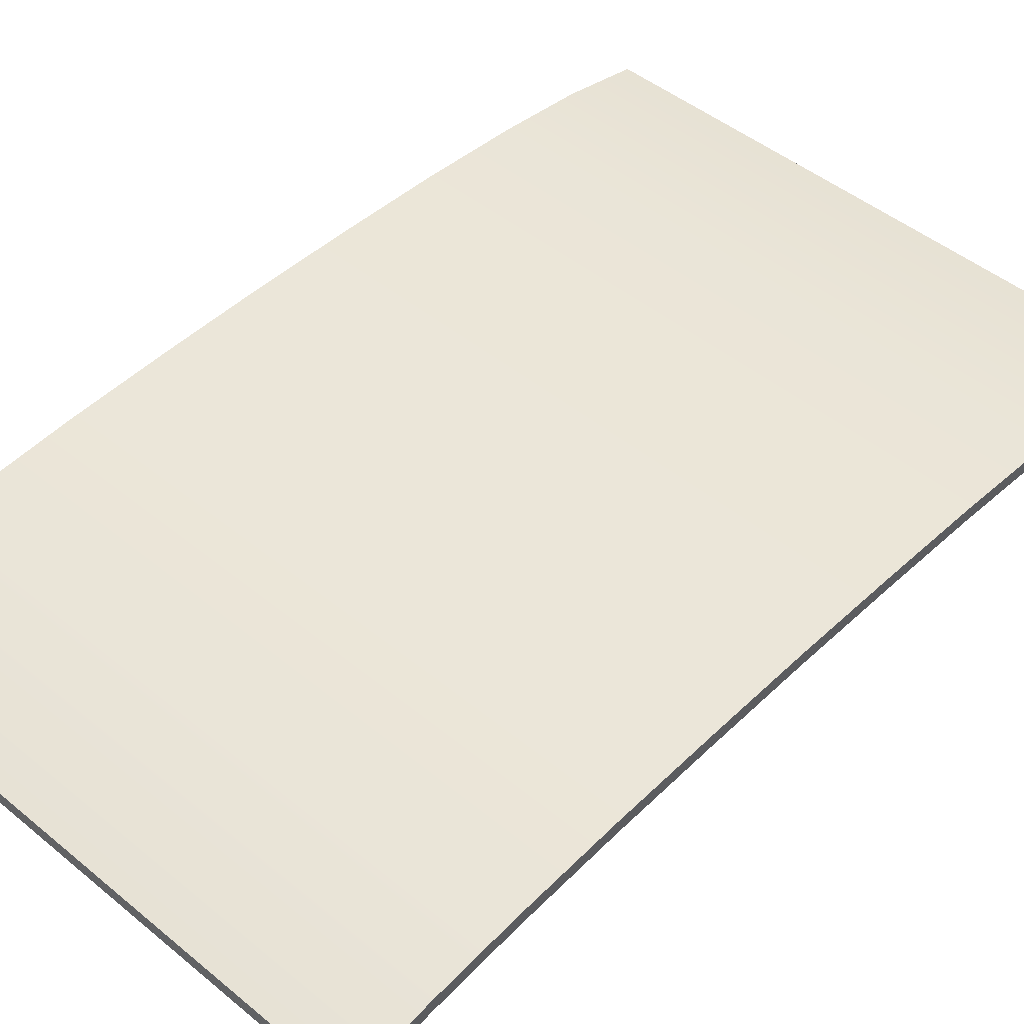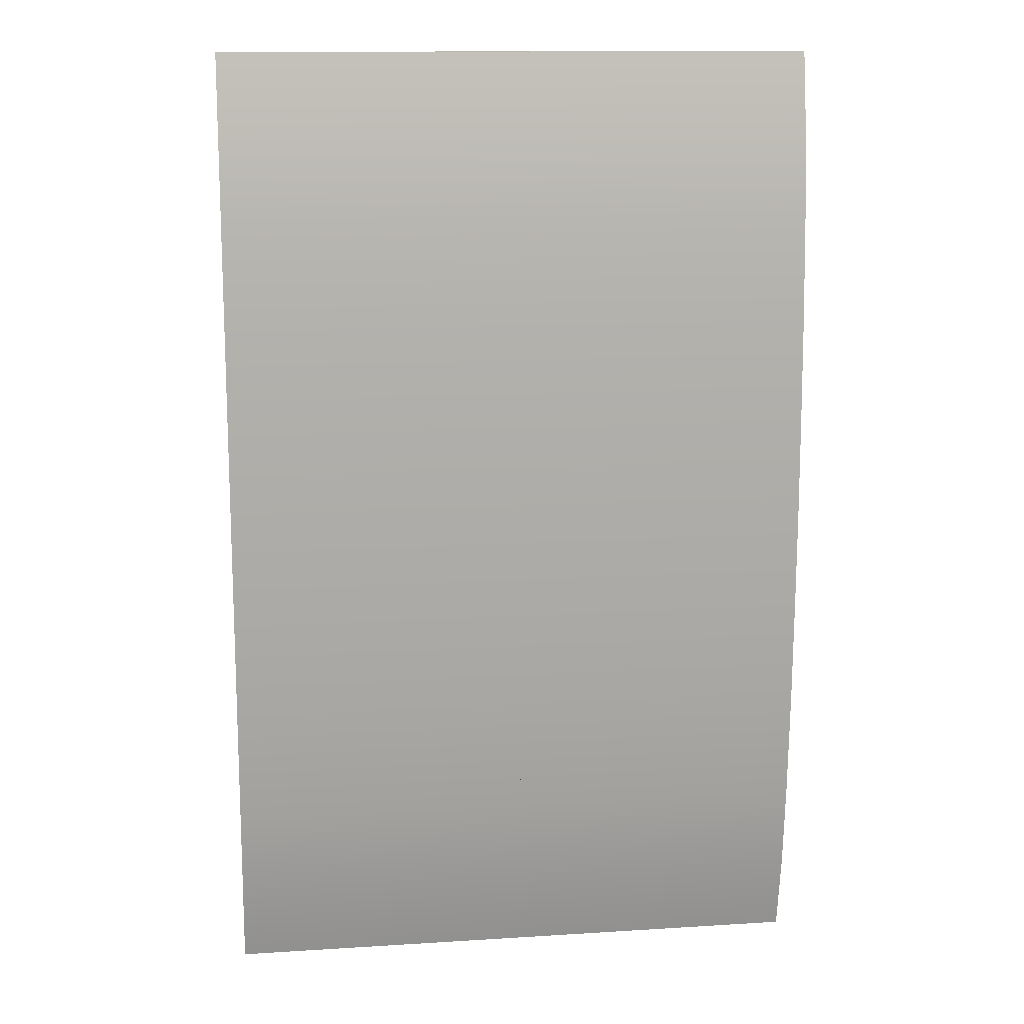
<metadata>
{"format":"obj","ext":"obj","renderer":"f3d","projection":"perspective","resolution":1024,"background":"white","views":[{"elev":46.8,"azim":43.0,"up":"+Y"},{"elev":13.6,"azim":172.0,"up":"+Z"}]}
</metadata>
<code>
o Cube.002
v -0.5347 -0.04201 0.9693
v -0.5347 0.005479 0.9693
v -0.5047 -0.04201 0.9693
v -0.5047 0.005479 0.9693
v -0.5347 -0.04045 0
v -0.5347 -0.06241 0.4846
v -0.5347 0.05028 0.4846
v -0.5347 0.06 0
v -0.5047 -0.06241 0.4846
v -0.5047 -0.04045 0
v -0.5047 0.06 0
v -0.5047 0.05028 0.4846
v -0.5347 -0.08433 0.7269
v -0.5047 0.03567 0.7269
v -0.5347 0.03567 0.7269
v -0.5047 -0.08433 0.7269
v -0.5347 -0.04543 0.2423
v -0.5347 0.05708 0.2423
v -0.5047 -0.04543 0.2423
v -0.5047 0.05708 0.2423
v -0.5347 -0.05847 0.8481
v -0.5047 0.02057 0.8481
v -0.5347 0.02057 0.8481
v -0.5047 -0.05847 0.8481
v -0.4989 -0.02058 0.01286
v -0.4989 -0.01319 0.02181
v -0.4989 0.04703 0.02181
v -0.4989 0.05442 0.01286
v 0.0075 -0.01319 0.02181
v 0.0075 -0.02058 0.01286
v 0.0075 0.05442 0.01286
v 0.0075 0.04703 0.02181
v 0.0075 -0.02058 0
v -0.4989 -0.02058 0
v -0.5047 0.05125 0.8481
v -0.5047 0.03615 0.9693
v -0.5347 0.03615 0.9693
v -0.5347 0.06635 0.7269
v -0.5347 0.08096 0.4846
v -0.5347 0.08776 0.2423
v -0.5347 0.09068 0
v -0.5047 0.09068 0
v -0.5047 0.08776 0.2423
v -0.5047 0.08096 0.4846
v -0.5047 0.06635 0.7269
v -0.5347 0.05125 0.8481
v -0.5047 0.02057 0.8481
v -0.5047 0.005479 0.9693
v -0.5047 0.06 0
v -0.5047 0.05708 0.2423
v -0.5047 0.05028 0.4846
v -0.5047 0.03567 0.7269
v -0.5047 0.08776 0.2423
v -0.5047 0.09068 0
v -0.5047 0.05125 0.8481
v -0.5047 0.03615 0.9693
v -0.5047 0.08096 0.4846
v -0.5047 0.06635 0.7269
v -0.5531 -0.06424 1.026
v -0.5531 -0.05652 1.036
v -0.5608 -0.05652 1.026
v -0.5531 0.02805 1.036
v -0.5531 0.03576 1.026
v -0.5608 0.02805 1.026
v -0.5531 -0.06424 0.9907
v -0.5608 -0.05652 0.9907
v -0.5531 -0.05652 0.9814
v -0.5531 0.03576 0.9907
v -0.5531 0.02805 0.9814
v -0.5608 0.02805 0.9907
v 0.003664 -0.05652 1.036
v 0.003664 -0.06424 1.026
v 0.003664 0.03576 1.026
v 0.003664 0.02805 1.036
v 0.003664 -0.06424 0.9907
v 0.003664 -0.05652 0.9814
v 0.003664 0.02805 0.9814
v 0.003664 0.03576 0.9907
v -0.4989 0.05442 0
v 0.0075 0.05442 0
v 0.5347 -0.04201 0.9693
v 0.5347 0.005479 0.9693
v 0.5047 -0.04201 0.9693
v 0.5047 0.005479 0.9693
v 0.5347 -0.04045 0
v 0.5347 -0.06241 0.4846
v 0.5347 0.05028 0.4846
v 0.5347 0.06 0
v 0.5047 -0.06241 0.4846
v 0.5047 -0.04045 0
v 0.5047 0.06 0
v 0.5047 0.05028 0.4846
v 0.5347 -0.08433 0.7269
v 0.5047 0.03567 0.7269
v 0.5347 0.03567 0.7269
v 0.5047 -0.08433 0.7269
v 0.5347 -0.04543 0.2423
v 0.5347 0.05708 0.2423
v 0.5047 -0.04543 0.2423
v 0.5047 0.05708 0.2423
v 0.5347 -0.05847 0.8481
v 0.5047 0.02057 0.8481
v 0.5347 0.02057 0.8481
v 0.5047 -0.05847 0.8481
v 0.4989 -0.02058 0.01286
v 0.4989 -0.01319 0.02181
v 0.4989 0.04703 0.02181
v 0.4989 0.05442 0.01286
v -0.0075 -0.01319 0.02181
v -0.0075 -0.02058 0.01286
v -0.0075 0.05442 0.01286
v -0.0075 0.04703 0.02181
v -0.0075 -0.02058 0
v 0.4989 -0.02058 0
v 0.5047 0.05125 0.8481
v 0.5047 0.03615 0.9693
v 0.5347 0.03615 0.9693
v 0.5347 0.06635 0.7269
v 0.5347 0.08096 0.4846
v 0.5347 0.08776 0.2423
v 0.5347 0.09068 0
v 0.5047 0.09068 0
v 0.5047 0.08776 0.2423
v 0.5047 0.08096 0.4846
v 0.5047 0.06635 0.7269
v 0.5347 0.05125 0.8481
v 0.5047 0.02057 0.8481
v 0.5047 0.005479 0.9693
v 0.5047 0.06 0
v 0.5047 0.05708 0.2423
v 0.5047 0.05028 0.4846
v 0.5047 0.03567 0.7269
v 0.5047 0.08776 0.2423
v 0.5047 0.09068 0
v 0.5047 0.05125 0.8481
v 0.5047 0.03615 0.9693
v 0.5047 0.08096 0.4846
v 0.5047 0.06635 0.7269
v 0.5531 -0.06424 1.026
v 0.5531 -0.05652 1.036
v 0.5608 -0.05652 1.026
v 0.5531 0.02805 1.036
v 0.5531 0.03576 1.026
v 0.5608 0.02805 1.026
v 0.5531 -0.06424 0.9907
v 0.5608 -0.05652 0.9907
v 0.5531 -0.05652 0.9814
v 0.5531 0.03576 0.9907
v 0.5531 0.02805 0.9814
v 0.5608 0.02805 0.9907
v -0.003664 -0.05652 1.036
v -0.003664 -0.06424 1.026
v -0.003664 0.03576 1.026
v -0.003664 0.02805 1.036
v -0.003664 -0.06424 0.9907
v -0.003664 -0.05652 0.9814
v -0.003664 0.02805 0.9814
v -0.003664 0.03576 0.9907
v 0.4989 0.05442 0
v -0.0075 0.05442 0
v -0.5347 -0.04201 -0.9693
v -0.5347 0.005479 -0.9693
v -0.5047 -0.04201 -0.9693
v -0.5047 0.005479 -0.9693
v -0.5347 -0.06241 -0.4846
v -0.5347 0.05028 -0.4846
v -0.5047 -0.06241 -0.4846
v -0.5047 0.05028 -0.4846
v -0.5347 -0.08433 -0.7269
v -0.5047 0.03567 -0.7269
v -0.5347 0.03567 -0.7269
v -0.5047 -0.08433 -0.7269
v -0.5347 -0.04543 -0.2423
v -0.5347 0.05708 -0.2423
v -0.5047 -0.04543 -0.2423
v -0.5047 0.05708 -0.2423
v -0.5347 -0.05847 -0.8481
v -0.5047 0.02057 -0.8481
v -0.5347 0.02057 -0.8481
v -0.5047 -0.05847 -0.8481
v -0.4989 -0.02058 -0.01286
v -0.4989 -0.01319 -0.02181
v -0.4989 0.04703 -0.02181
v -0.4989 0.05442 -0.01286
v 0.0075 -0.01319 -0.02181
v 0.0075 -0.02058 -0.01286
v 0.0075 0.05442 -0.01286
v 0.0075 0.04703 -0.02181
v -0.5047 0.05125 -0.8481
v -0.5047 0.03615 -0.9693
v -0.5347 0.03615 -0.9693
v -0.5347 0.06635 -0.7269
v -0.5347 0.08096 -0.4846
v -0.5347 0.08776 -0.2423
v -0.5047 0.08776 -0.2423
v -0.5047 0.08096 -0.4846
v -0.5047 0.06635 -0.7269
v -0.5347 0.05125 -0.8481
v -0.5047 0.02057 -0.8481
v -0.5047 0.005479 -0.9693
v -0.5047 0.05708 -0.2423
v -0.5047 0.05028 -0.4846
v -0.5047 0.03567 -0.7269
v -0.5047 0.08776 -0.2423
v -0.5047 0.05125 -0.8481
v -0.5047 0.03615 -0.9693
v -0.5047 0.08096 -0.4846
v -0.5047 0.06635 -0.7269
v -0.5531 -0.06424 -1.026
v -0.5531 -0.05652 -1.036
v -0.5608 -0.05652 -1.026
v -0.5531 0.02805 -1.036
v -0.5531 0.03576 -1.026
v -0.5608 0.02805 -1.026
v -0.5531 -0.06424 -0.9907
v -0.5608 -0.05652 -0.9907
v -0.5531 -0.05652 -0.9814
v -0.5531 0.03576 -0.9907
v -0.5531 0.02805 -0.9814
v -0.5608 0.02805 -0.9907
v 0.003664 -0.05652 -1.036
v 0.003664 -0.06424 -1.026
v 0.003664 0.03576 -1.026
v 0.003664 0.02805 -1.036
v 0.003664 -0.06424 -0.9907
v 0.003664 -0.05652 -0.9814
v 0.003664 0.02805 -0.9814
v 0.003664 0.03576 -0.9907
v 0.5347 -0.04201 -0.9693
v 0.5347 0.005479 -0.9693
v 0.5047 -0.04201 -0.9693
v 0.5047 0.005479 -0.9693
v 0.5347 -0.06241 -0.4846
v 0.5347 0.05028 -0.4846
v 0.5047 -0.06241 -0.4846
v 0.5047 0.05028 -0.4846
v 0.5347 -0.08433 -0.7269
v 0.5047 0.03567 -0.7269
v 0.5347 0.03567 -0.7269
v 0.5047 -0.08433 -0.7269
v 0.5347 -0.04543 -0.2423
v 0.5347 0.05708 -0.2423
v 0.5047 -0.04543 -0.2423
v 0.5047 0.05708 -0.2423
v 0.5347 -0.05847 -0.8481
v 0.5047 0.02057 -0.8481
v 0.5347 0.02057 -0.8481
v 0.5047 -0.05847 -0.8481
v 0.4989 -0.02058 -0.01286
v 0.4989 -0.01319 -0.02181
v 0.4989 0.04703 -0.02181
v 0.4989 0.05442 -0.01286
v -0.0075 -0.01319 -0.02181
v -0.0075 -0.02058 -0.01286
v -0.0075 0.05442 -0.01286
v -0.0075 0.04703 -0.02181
v 0.5047 0.05125 -0.8481
v 0.5047 0.03615 -0.9693
v 0.5347 0.03615 -0.9693
v 0.5347 0.06635 -0.7269
v 0.5347 0.08096 -0.4846
v 0.5347 0.08776 -0.2423
v 0.5047 0.08776 -0.2423
v 0.5047 0.08096 -0.4846
v 0.5047 0.06635 -0.7269
v 0.5347 0.05125 -0.8481
v 0.5047 0.02057 -0.8481
v 0.5047 0.005479 -0.9693
v 0.5047 0.05708 -0.2423
v 0.5047 0.05028 -0.4846
v 0.5047 0.03567 -0.7269
v 0.5047 0.08776 -0.2423
v 0.5047 0.05125 -0.8481
v 0.5047 0.03615 -0.9693
v 0.5047 0.08096 -0.4846
v 0.5047 0.06635 -0.7269
v 0.5531 -0.06424 -1.026
v 0.5531 -0.05652 -1.036
v 0.5608 -0.05652 -1.026
v 0.5531 0.02805 -1.036
v 0.5531 0.03576 -1.026
v 0.5608 0.02805 -1.026
v 0.5531 -0.06424 -0.9907
v 0.5608 -0.05652 -0.9907
v 0.5531 -0.05652 -0.9814
v 0.5531 0.03576 -0.9907
v 0.5531 0.02805 -0.9814
v 0.5608 0.02805 -0.9907
v -0.003664 -0.05652 -1.036
v -0.003664 -0.06424 -1.026
v -0.003664 0.03576 -1.026
v -0.003664 0.02805 -1.036
v -0.003664 -0.06424 -0.9907
v -0.003664 -0.05652 -0.9814
v -0.003664 0.02805 -0.9814
v -0.003664 0.03576 -0.9907
v -0.6927 0.086 1.118
v -0.5047 0.086 1.118
v -0.6927 0.1578 0.4846
v -0.6927 0.1675 0
v -0.5047 0.1675 0
v -0.5047 0.1578 0.4846
v -0.5047 0.1432 0.7269
v -0.6927 0.1432 0.7269
v -0.6927 0.1646 0.2423
v -0.5047 0.1646 0.2423
v -0.5047 0.1281 0.8481
v -0.6927 0.1218 0.9326
v -0.5047 0.1525 0.9326
v -0.5047 0.1167 1.118
v -0.6927 0.1167 1.118
v -0.6927 0.1739 0.7269
v -0.6927 0.1885 0.4846
v -0.6927 0.1953 0.2423
v -0.6927 0.1982 0
v -0.5047 0.1982 0
v -0.5047 0.1953 0.2423
v -0.5047 0.1885 0.4846
v -0.5047 0.1739 0.7269
v -0.6927 0.1525 0.9326
v 0.004494 0.1218 0.9326
v 0.004494 0.086 1.118
v 0.004494 0.1675 0
v 0.004494 0.1646 0.2423
v 0.004494 0.1578 0.4846
v 0.004494 0.1432 0.7269
v 0.004494 0.1953 0.2423
v 0.004494 0.1982 0
v 0.004494 0.1525 0.9326
v 0.004494 0.1167 1.118
v 0.004494 0.1885 0.4846
v 0.004494 0.1739 0.7269
v 0.6927 0.086 1.118
v 0.5047 0.086 1.118
v 0.6927 0.1578 0.4846
v 0.6927 0.1675 0
v 0.5047 0.1675 0
v 0.5047 0.1578 0.4846
v 0.5047 0.1432 0.7269
v 0.6927 0.1432 0.7269
v 0.6927 0.1646 0.2423
v 0.5047 0.1646 0.2423
v 0.5047 0.1281 0.8481
v 0.6927 0.1218 0.9326
v 0.5047 0.1525 0.9326
v 0.5047 0.1167 1.118
v 0.6927 0.1167 1.118
v 0.6927 0.1739 0.7269
v 0.6927 0.1885 0.4846
v 0.6927 0.1953 0.2423
v 0.6927 0.1982 0
v 0.5047 0.1982 0
v 0.5047 0.1953 0.2423
v 0.5047 0.1885 0.4846
v 0.5047 0.1739 0.7269
v 0.6927 0.1525 0.9326
v -0.004494 0.1218 0.9326
v -0.004494 0.086 1.118
v -0.004494 0.1675 0
v -0.004494 0.1646 0.2423
v -0.004494 0.1578 0.4846
v -0.004494 0.1432 0.7269
v -0.004494 0.1953 0.2423
v -0.004494 0.1982 0
v -0.004494 0.1525 0.9326
v -0.004494 0.1167 1.118
v -0.004494 0.1885 0.4846
v -0.004494 0.1739 0.7269
v -0.6927 0.086 -1.118
v -0.5047 0.086 -1.118
v -0.6927 0.1578 -0.4846
v -0.5047 0.1578 -0.4846
v -0.5047 0.1432 -0.7269
v -0.6927 0.1432 -0.7269
v -0.6927 0.1646 -0.2423
v -0.5047 0.1646 -0.2423
v -0.5047 0.1281 -0.8481
v -0.6927 0.1218 -0.9326
v -0.5047 0.1525 -0.9326
v -0.5047 0.1167 -1.118
v -0.6927 0.1167 -1.118
v -0.6927 0.1739 -0.7269
v -0.6927 0.1885 -0.4846
v -0.6927 0.1953 -0.2423
v -0.5047 0.1953 -0.2423
v -0.5047 0.1885 -0.4846
v -0.5047 0.1739 -0.7269
v -0.6927 0.1525 -0.9326
v 0.004494 0.1218 -0.9326
v 0.004494 0.086 -1.118
v 0.004494 0.1646 -0.2423
v 0.004494 0.1578 -0.4846
v 0.004494 0.1432 -0.7269
v 0.004494 0.1953 -0.2423
v 0.004494 0.1525 -0.9326
v 0.004494 0.1167 -1.118
v 0.004494 0.1885 -0.4846
v 0.004494 0.1739 -0.7269
v 0.6927 0.086 -1.118
v 0.5047 0.086 -1.118
v 0.6927 0.1578 -0.4846
v 0.5047 0.1578 -0.4846
v 0.5047 0.1432 -0.7269
v 0.6927 0.1432 -0.7269
v 0.6927 0.1646 -0.2423
v 0.5047 0.1646 -0.2423
v 0.5047 0.1281 -0.8481
v 0.6927 0.1218 -0.9326
v 0.5047 0.1525 -0.9326
v 0.5047 0.1167 -1.118
v 0.6927 0.1167 -1.118
v 0.6927 0.1739 -0.7269
v 0.6927 0.1885 -0.4846
v 0.6927 0.1953 -0.2423
v 0.5047 0.1953 -0.2423
v 0.5047 0.1885 -0.4846
v 0.5047 0.1739 -0.7269
v 0.6927 0.1525 -0.9326
v -0.004494 0.1218 -0.9326
v -0.004494 0.086 -1.118
v -0.004494 0.1646 -0.2423
v -0.004494 0.1578 -0.4846
v -0.004494 0.1432 -0.7269
v -0.004494 0.1953 -0.2423
v -0.004494 0.1525 -0.9326
v -0.004494 0.1167 -1.118
v -0.004494 0.1885 -0.4846
v -0.004494 0.1739 -0.7269
f 24 22 4 3
f 3 4 2 1
f 21 24 3 1
f 35 36 56 55
f 7 15 38 39
f 43 44 57 53
f 17 19 9 6
f 19 20 12 9
f 13 15 7 6
f 17 18 8 5
f 21 23 15 13
f 42 43 53 54
f 6 9 16 13
f 9 12 14 16
f 6 7 18 17
f 10 11 20 19
f 5 10 19 17
f 1 2 23 21
f 13 16 24 21
f 16 14 22 24
f 36 4 48 56
f 29 32 27 26
f 80 79 28 31
f 25 30 29 26
f 31 28 27 32
f 34 33 30 25
f 35 46 37 36
f 43 40 39 44
f 44 39 38 45
f 42 41 40 43
f 45 38 46 35
f 15 23 46 38
f 8 18 40 41
f 18 7 39 40
f 20 11 49 50
f 23 2 37 46
f 2 4 36 37
f 51 50 53 57
f 48 47 55 56
f 52 51 57 58
f 50 49 54 53
f 47 52 58 55
f 45 35 55 58
f 14 12 51 52
f 4 22 47 48
f 12 20 50 51
f 22 14 52 47
f 44 45 58 57
f 71 74 62 60
f 75 76 77 78 73 74 71 72
f 78 68 63 73
f 61 64 70 66
f 67 69 77 76
f 59 60 61
f 62 63 64
f 65 66 67
f 68 69 70
f 65 59 61 66
f 60 62 64 61
f 63 68 70 64
f 69 67 66 70
f 75 65 67 76
f 68 78 77 69
f 59 72 71 60
f 73 63 62 74
f 65 75 72 59
f 104 83 84 102
f 83 81 82 84
f 101 81 83 104
f 115 135 136 116
f 87 119 118 95
f 123 133 137 124
f 97 86 89 99
f 99 89 92 100
f 93 86 87 95
f 97 85 88 98
f 101 93 95 103
f 122 134 133 123
f 86 93 96 89
f 89 96 94 92
f 86 97 98 87
f 90 99 100 91
f 85 97 99 90
f 81 101 103 82
f 93 101 104 96
f 96 104 102 94
f 116 136 128 84
f 109 106 107 112
f 160 111 108 159
f 105 106 109 110
f 111 112 107 108
f 114 105 110 113
f 115 116 117 126
f 123 124 119 120
f 124 125 118 119
f 122 123 120 121
f 125 115 126 118
f 95 118 126 103
f 88 121 120 98
f 98 120 119 87
f 100 130 129 91
f 103 126 117 82
f 82 117 116 84
f 131 137 133 130
f 128 136 135 127
f 132 138 137 131
f 130 133 134 129
f 127 135 138 132
f 125 138 135 115
f 94 132 131 92
f 84 128 127 102
f 92 131 130 100
f 102 127 132 94
f 124 137 138 125
f 151 140 142 154
f 155 152 151 154 153 158 157 156
f 158 153 143 148
f 141 146 150 144
f 147 156 157 149
f 139 141 140
f 142 144 143
f 145 147 146
f 148 150 149
f 145 146 141 139
f 140 141 144 142
f 143 144 150 148
f 149 150 146 147
f 155 156 147 145
f 148 149 157 158
f 139 140 151 152
f 153 154 142 143
f 145 139 152 155
f 180 163 164 178
f 163 161 162 164
f 177 161 163 180
f 189 205 206 190
f 166 193 192 171
f 195 204 207 196
f 173 165 167 175
f 175 167 168 176
f 169 165 166 171
f 173 5 8 174
f 177 169 171 179
f 42 54 204 195
f 165 169 172 167
f 167 172 170 168
f 165 173 174 166
f 10 175 176 11
f 5 173 175 10
f 161 177 179 162
f 169 177 180 172
f 172 180 178 170
f 190 206 200 164
f 185 182 183 188
f 80 187 184 79
f 181 182 185 186
f 187 188 183 184
f 34 181 186 33
f 189 190 191 198
f 195 196 193 194
f 196 197 192 193
f 42 195 194 41
f 197 189 198 192
f 171 192 198 179
f 8 41 194 174
f 174 194 193 166
f 176 201 49 11
f 179 198 191 162
f 162 191 190 164
f 202 207 204 201
f 200 206 205 199
f 203 208 207 202
f 201 204 54 49
f 199 205 208 203
f 197 208 205 189
f 170 203 202 168
f 164 200 199 178
f 168 202 201 176
f 178 199 203 170
f 196 207 208 197
f 221 210 212 224
f 225 222 221 224 223 228 227 226
f 228 223 213 218
f 211 216 220 214
f 217 226 227 219
f 209 211 210
f 212 214 213
f 215 217 216
f 218 220 219
f 215 216 211 209
f 210 211 214 212
f 213 214 220 218
f 219 220 216 217
f 225 226 217 215
f 218 219 227 228
f 209 210 221 222
f 223 224 212 213
f 215 209 222 225
f 248 246 232 231
f 231 232 230 229
f 245 248 231 229
f 257 258 274 273
f 234 239 260 261
f 263 264 275 272
f 241 243 235 233
f 243 244 236 235
f 237 239 234 233
f 241 242 88 85
f 245 247 239 237
f 122 263 272 134
f 233 235 240 237
f 235 236 238 240
f 233 234 242 241
f 90 91 244 243
f 85 90 243 241
f 229 230 247 245
f 237 240 248 245
f 240 238 246 248
f 258 232 268 274
f 253 256 251 250
f 160 159 252 255
f 249 254 253 250
f 255 252 251 256
f 114 113 254 249
f 257 266 259 258
f 263 262 261 264
f 264 261 260 265
f 122 121 262 263
f 265 260 266 257
f 239 247 266 260
f 88 242 262 121
f 242 234 261 262
f 244 91 129 269
f 247 230 259 266
f 230 232 258 259
f 270 269 272 275
f 268 267 273 274
f 271 270 275 276
f 269 129 134 272
f 267 271 276 273
f 265 257 273 276
f 238 236 270 271
f 232 246 267 268
f 236 244 269 270
f 246 238 271 267
f 264 265 276 275
f 289 292 280 278
f 293 294 295 296 291 292 289 290
f 296 286 281 291
f 279 282 288 284
f 285 287 295 294
f 277 278 279
f 280 281 282
f 283 284 285
f 286 287 288
f 283 277 279 284
f 278 280 282 279
f 281 286 288 282
f 287 285 284 288
f 293 283 285 294
f 286 296 295 287
f 277 290 289 278
f 291 281 280 292
f 283 293 290 277
f 309 310 330 329
f 299 304 312 313
f 317 318 331 327
f 316 317 327 328
f 297 308 321 322
f 308 304 326 321
f 299 325 326 304
f 305 324 325 299
f 305 300 323 324
f 310 298 322 330
f 309 320 311 310
f 317 314 313 318
f 318 313 312 319
f 316 315 314 317
f 319 312 320 309
f 304 308 320 312
f 300 305 314 315
f 305 299 313 314
f 306 301 323 324
f 308 297 311 320
f 297 298 310 311
f 325 324 327 331
f 322 321 329 330
f 326 325 331 332
f 324 323 328 327
f 321 326 332 329
f 319 309 329 332
f 303 302 325 326
f 298 307 321 322
f 302 306 324 325
f 307 303 326 321
f 318 319 332 331
f 345 365 366 346
f 335 349 348 340
f 353 363 367 354
f 352 364 363 353
f 333 358 357 344
f 344 357 362 340
f 335 340 362 361
f 341 335 361 360
f 341 360 359 336
f 346 366 358 334
f 345 346 347 356
f 353 354 349 350
f 354 355 348 349
f 352 353 350 351
f 355 345 356 348
f 340 348 356 344
f 336 351 350 341
f 341 350 349 335
f 342 360 359 337
f 344 356 347 333
f 333 347 346 334
f 361 367 363 360
f 358 366 365 357
f 362 368 367 361
f 360 363 364 359
f 357 365 368 362
f 355 368 365 345
f 339 362 361 338
f 334 358 357 343
f 338 361 360 342
f 343 357 362 339
f 354 367 368 355
f 379 395 396 380
f 371 383 382 374
f 385 394 397 386
f 316 328 394 385
f 369 390 389 378
f 378 389 393 374
f 371 374 393 392
f 375 371 392 391
f 375 391 323 300
f 380 396 390 370
f 379 380 381 388
f 385 386 383 384
f 386 387 382 383
f 316 385 384 315
f 387 379 388 382
f 374 382 388 378
f 300 315 384 375
f 375 384 383 371
f 376 391 323 301
f 378 388 381 369
f 369 381 380 370
f 392 397 394 391
f 390 396 395 389
f 393 398 397 392
f 391 394 328 323
f 389 395 398 393
f 387 398 395 379
f 373 393 392 372
f 370 390 389 377
f 372 392 391 376
f 377 389 393 373
f 386 397 398 387
f 409 410 426 425
f 401 404 412 413
f 415 416 427 424
f 352 415 424 364
f 399 408 419 420
f 408 404 423 419
f 401 422 423 404
f 405 421 422 401
f 405 336 359 421
f 410 400 420 426
f 409 418 411 410
f 415 414 413 416
f 416 413 412 417
f 352 351 414 415
f 417 412 418 409
f 404 408 418 412
f 336 405 414 351
f 405 401 413 414
f 406 337 359 421
f 408 399 411 418
f 399 400 410 411
f 422 421 424 427
f 420 419 425 426
f 423 422 427 428
f 421 359 364 424
f 419 423 428 425
f 417 409 425 428
f 403 402 422 423
f 400 407 419 420
f 402 406 421 422
f 407 403 423 419
f 416 417 428 427

</code>
